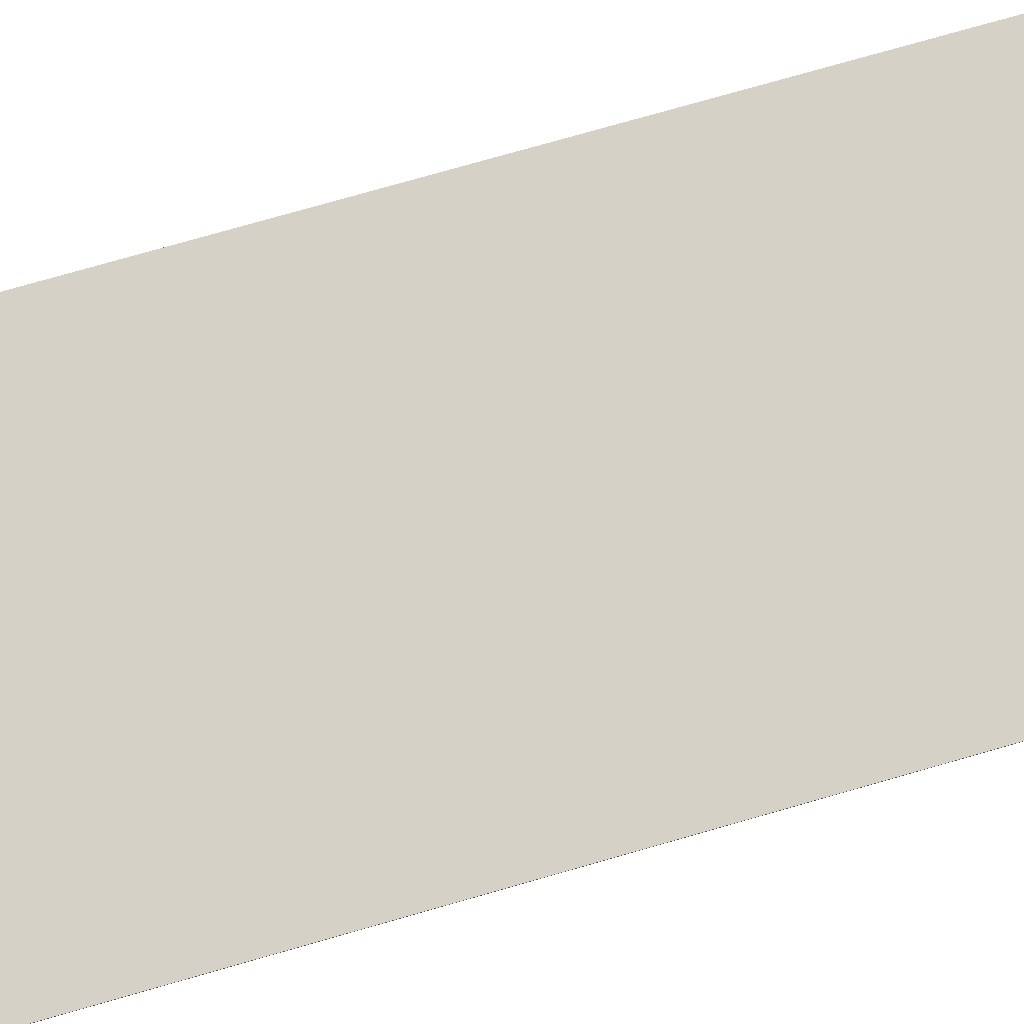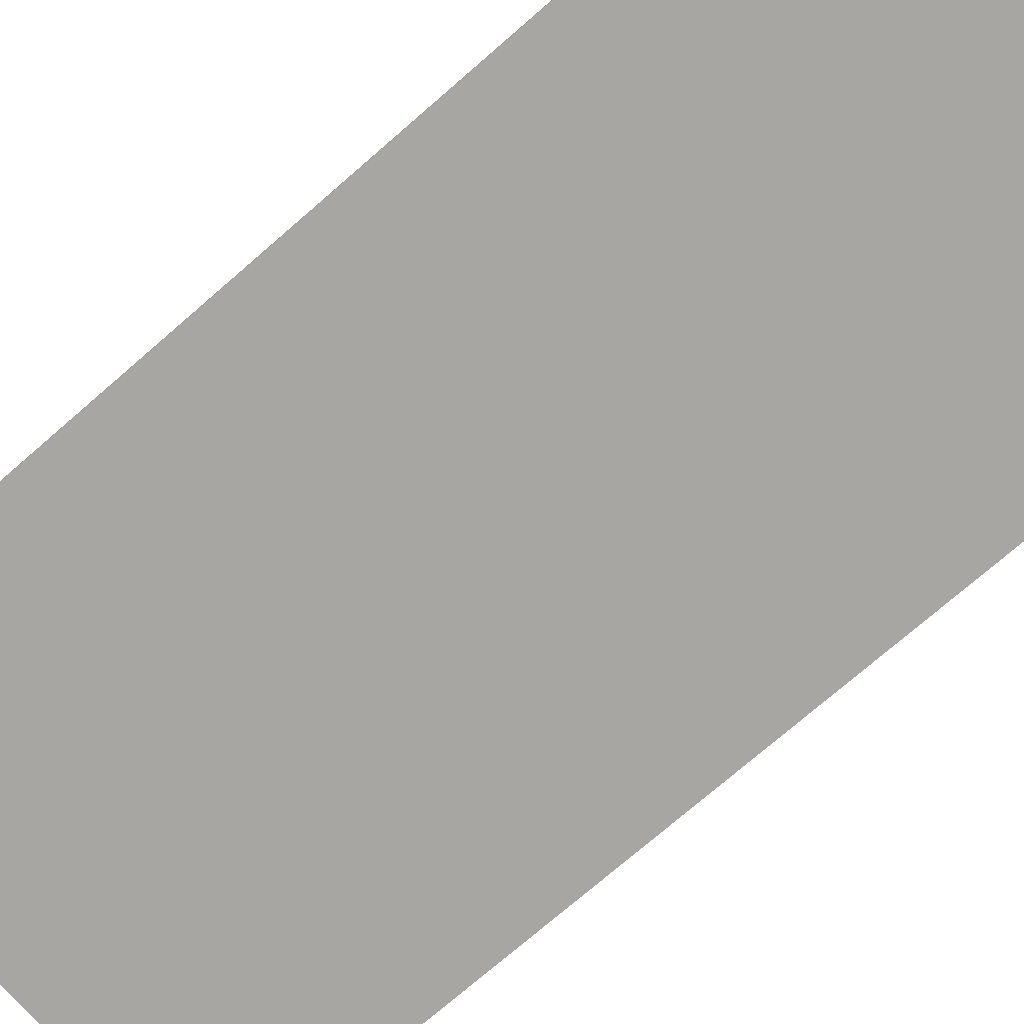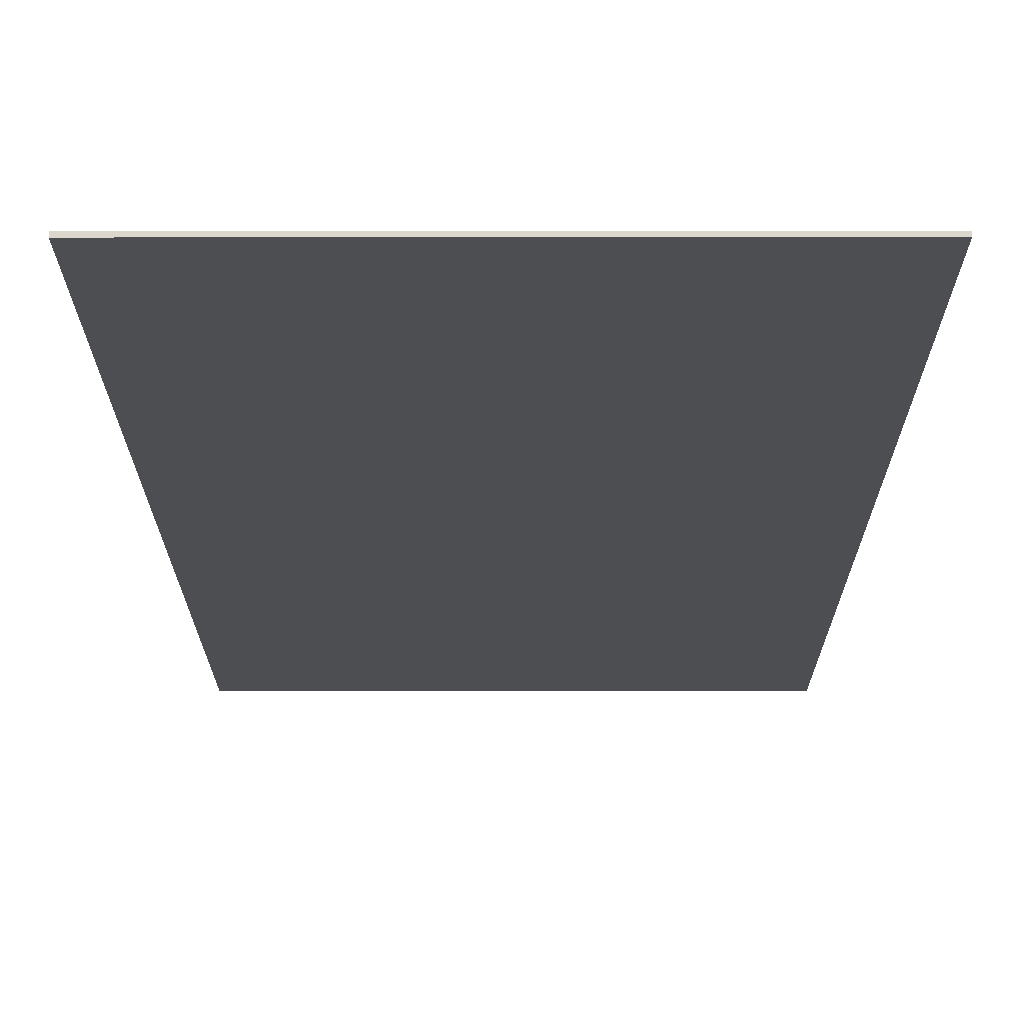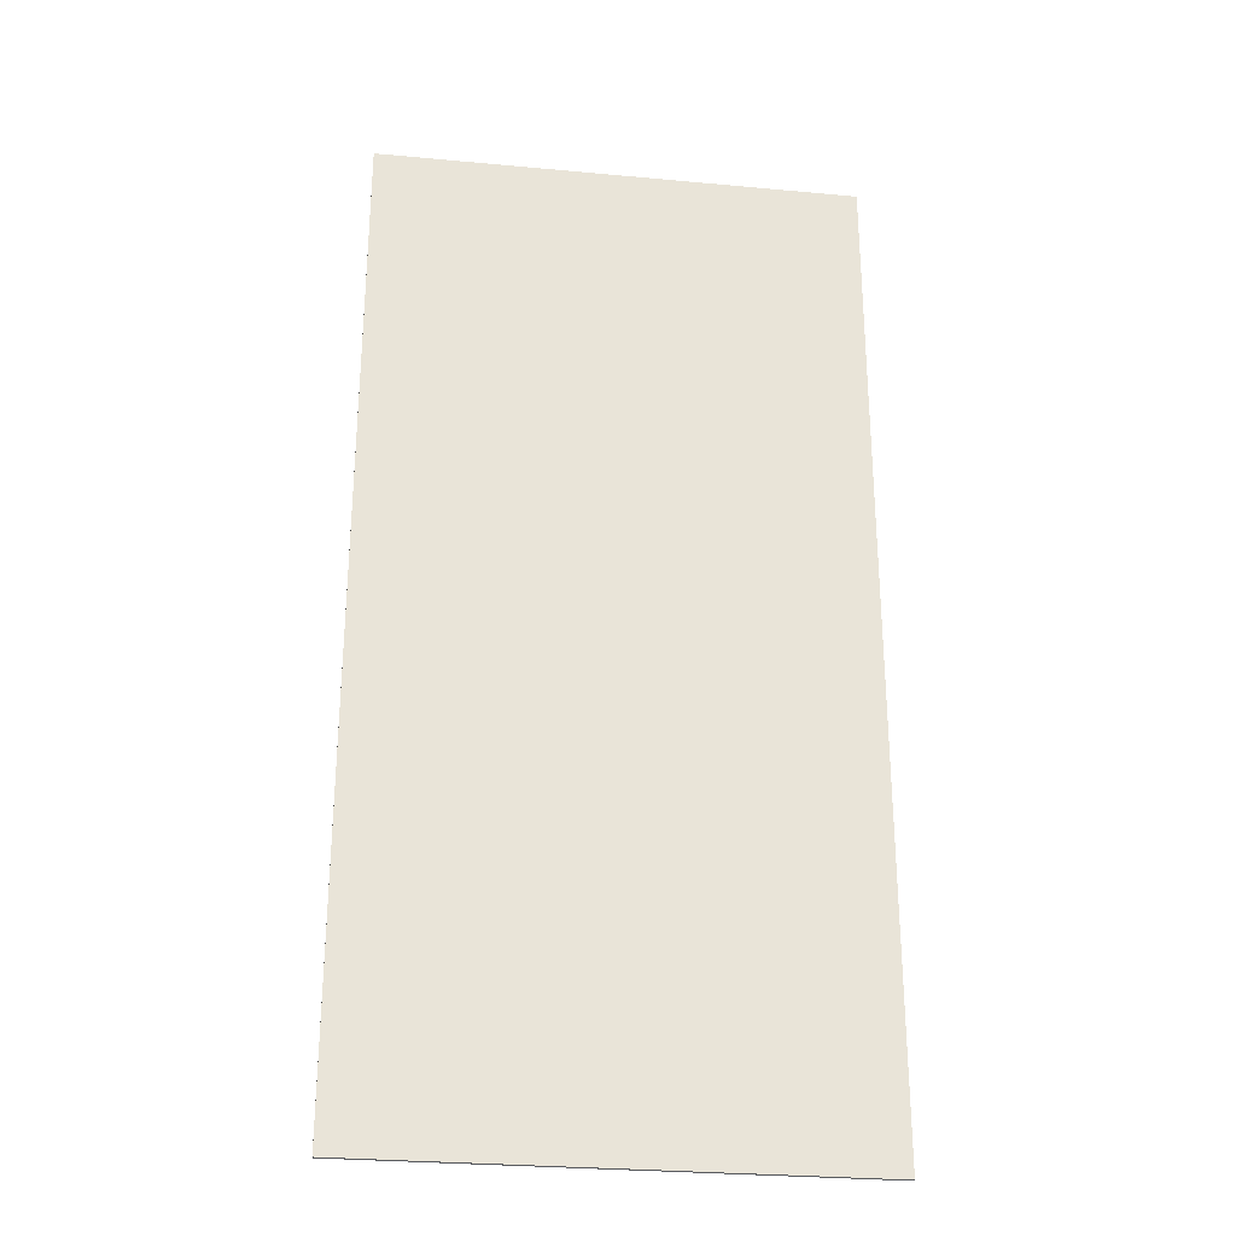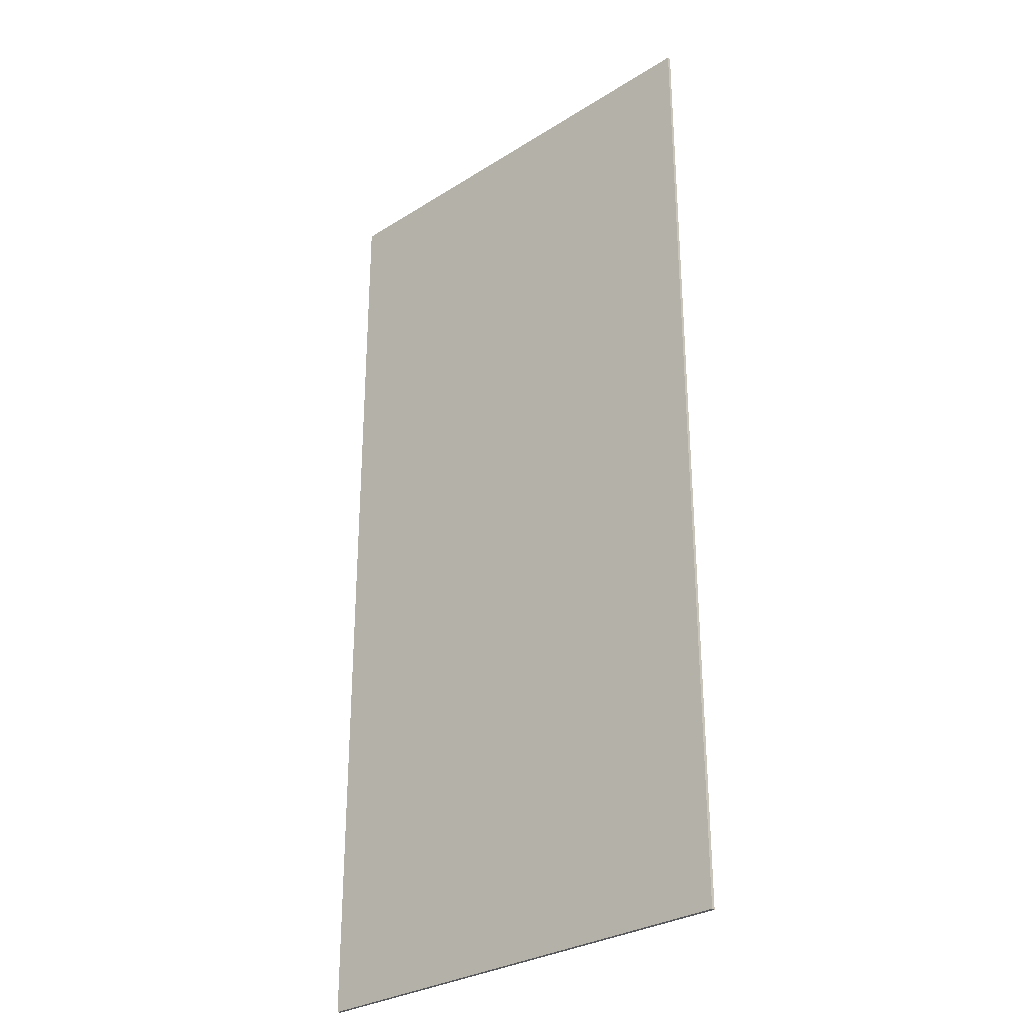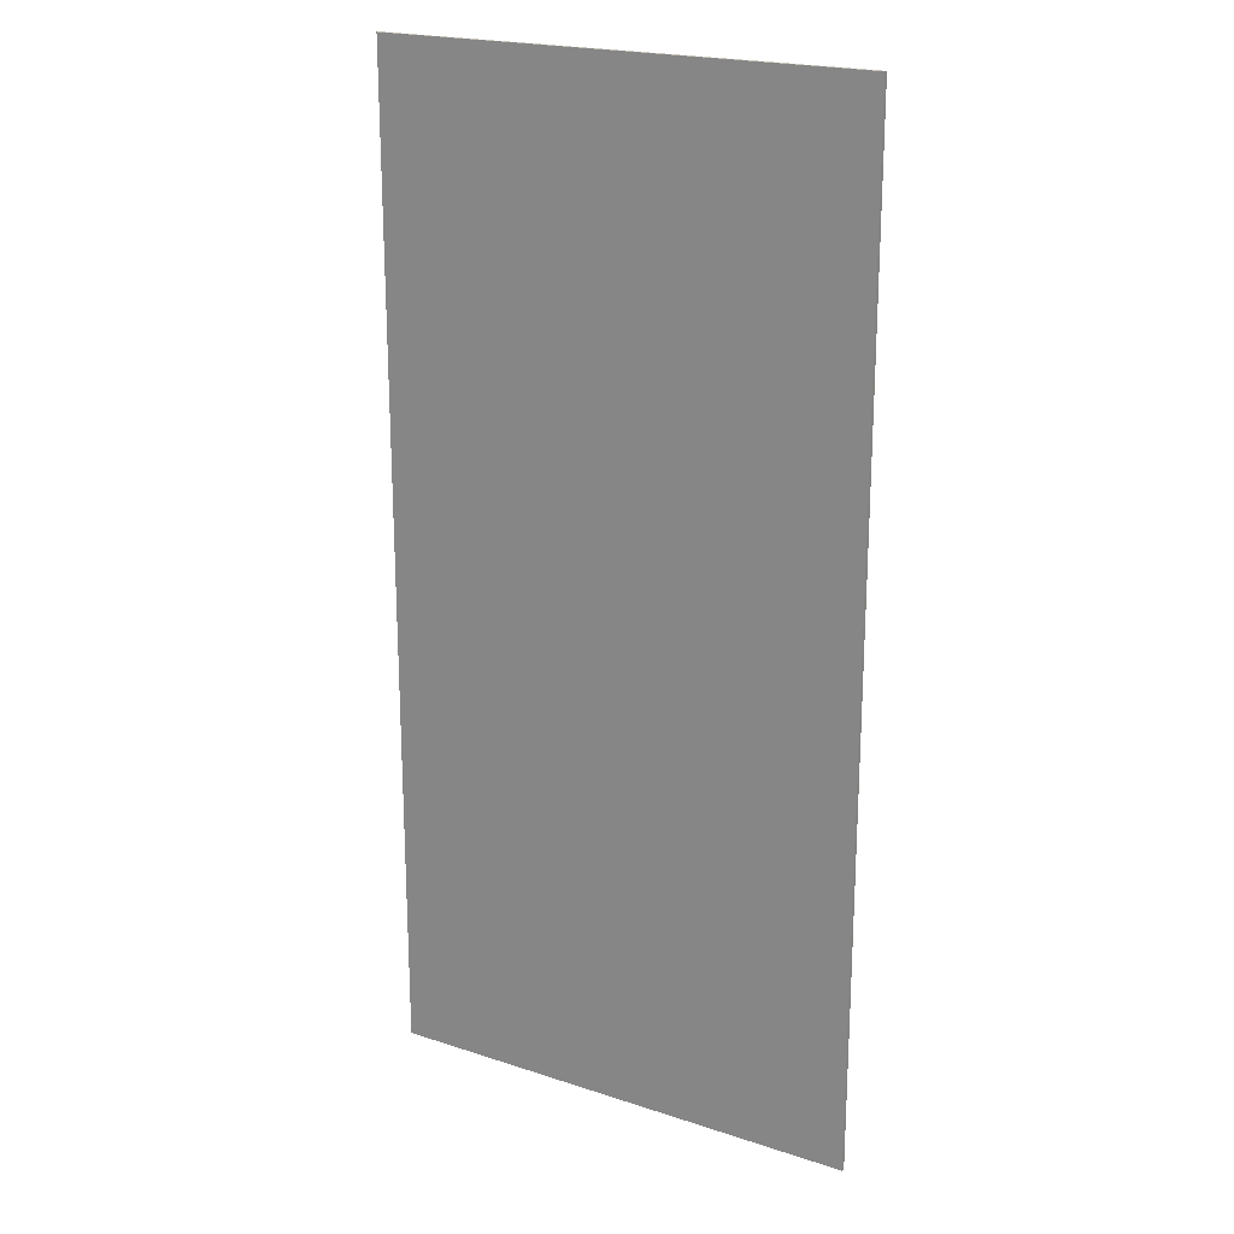
<metadata>
{"format":"obj","ext":"obj","renderer":"f3d","projection":"perspective","resolution":1024,"background":"white","views":[{"elev":79.2,"azim":74.2,"up":"+Y"},{"elev":-74.1,"azim":-49.0,"up":"+Y"},{"elev":-17.0,"azim":-179.9,"up":"+Y"},{"elev":-28.3,"azim":172.0,"up":"+Z"},{"elev":-29.8,"azim":-137.3,"up":"+Z"},{"elev":20.7,"azim":-149.4,"up":"+Z"}]}
</metadata>
<code>
v 0.85 0 1.75
v 0.85 0 -1.75
v -0.85 0 -1.75
v -0.85 0 1.75
v -0.85 -0.0125 1.75
v 0.85 -0.0125 1.75
v 0.85 0 1.75
v -0.85 0 1.75
v -0.85 -0.0125 -1.75
v -0.85 -0.0125 1.75
v -0.85 0 1.75
v -0.85 0 -1.75
v 0.85 -0.0125 -1.75
v -0.85 -0.0125 -1.75
v -0.85 0 -1.75
v 0.85 0 -1.75
v 0.85 -0.0125 1.75
v 0.85 -0.0125 -1.75
v 0.85 0 -1.75
v 0.85 0 1.75
v -0.85 -0.0125 -1.75
v 0.85 -0.0125 -1.75
v 0.85 -0.0125 1.75
v -0.85 -0.0125 1.75
g mesh8015010
f 1 2 3
f 3 4 1
f 5 6 7
f 7 8 5
f 9 10 11
f 11 12 9
f 13 14 15
f 15 16 13
f 17 18 19
f 19 20 17
f 21 22 23
f 23 24 21

</code>
